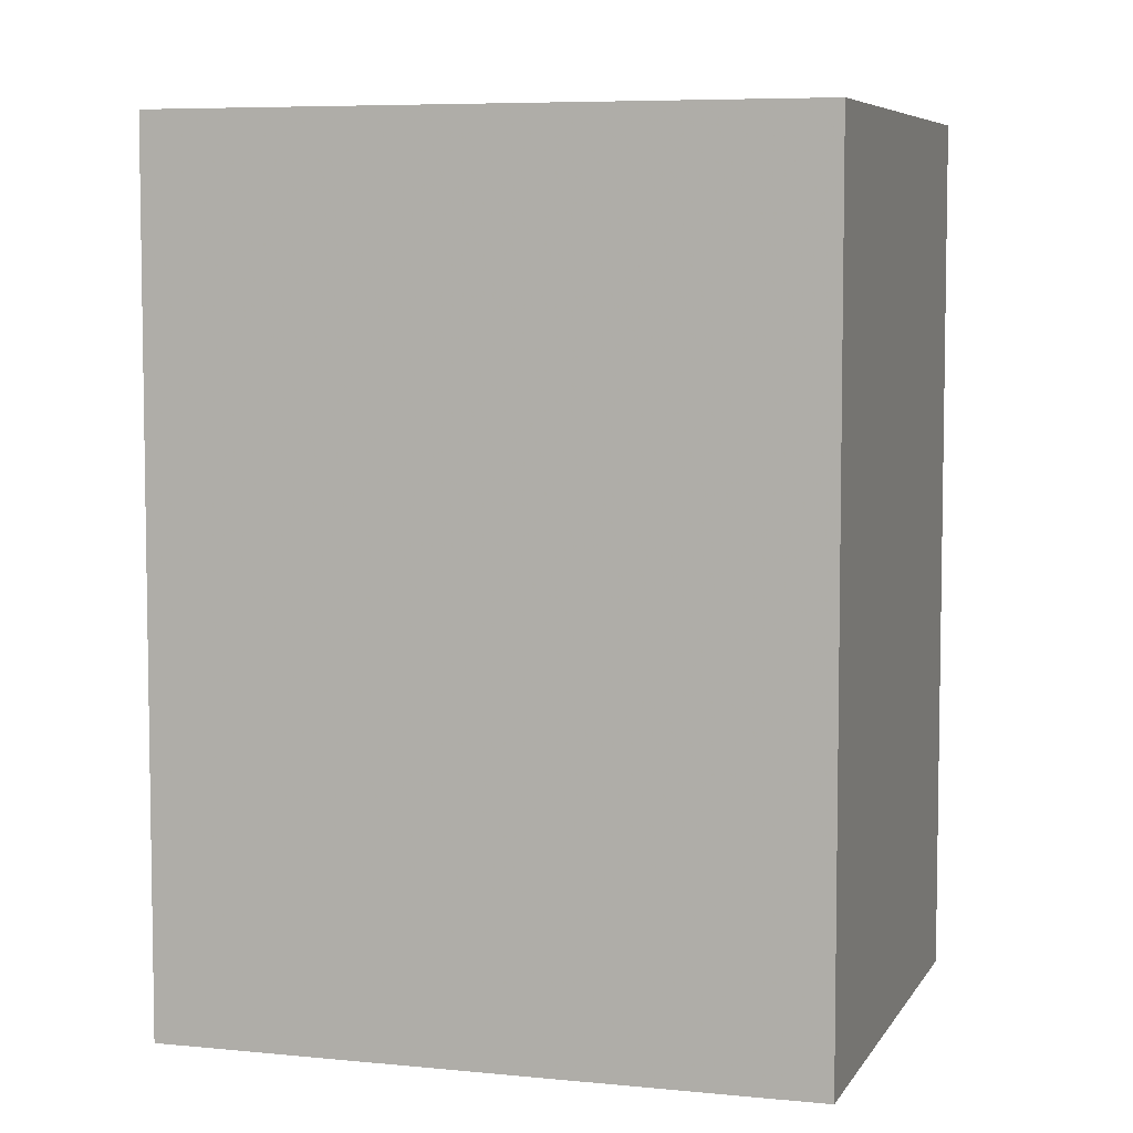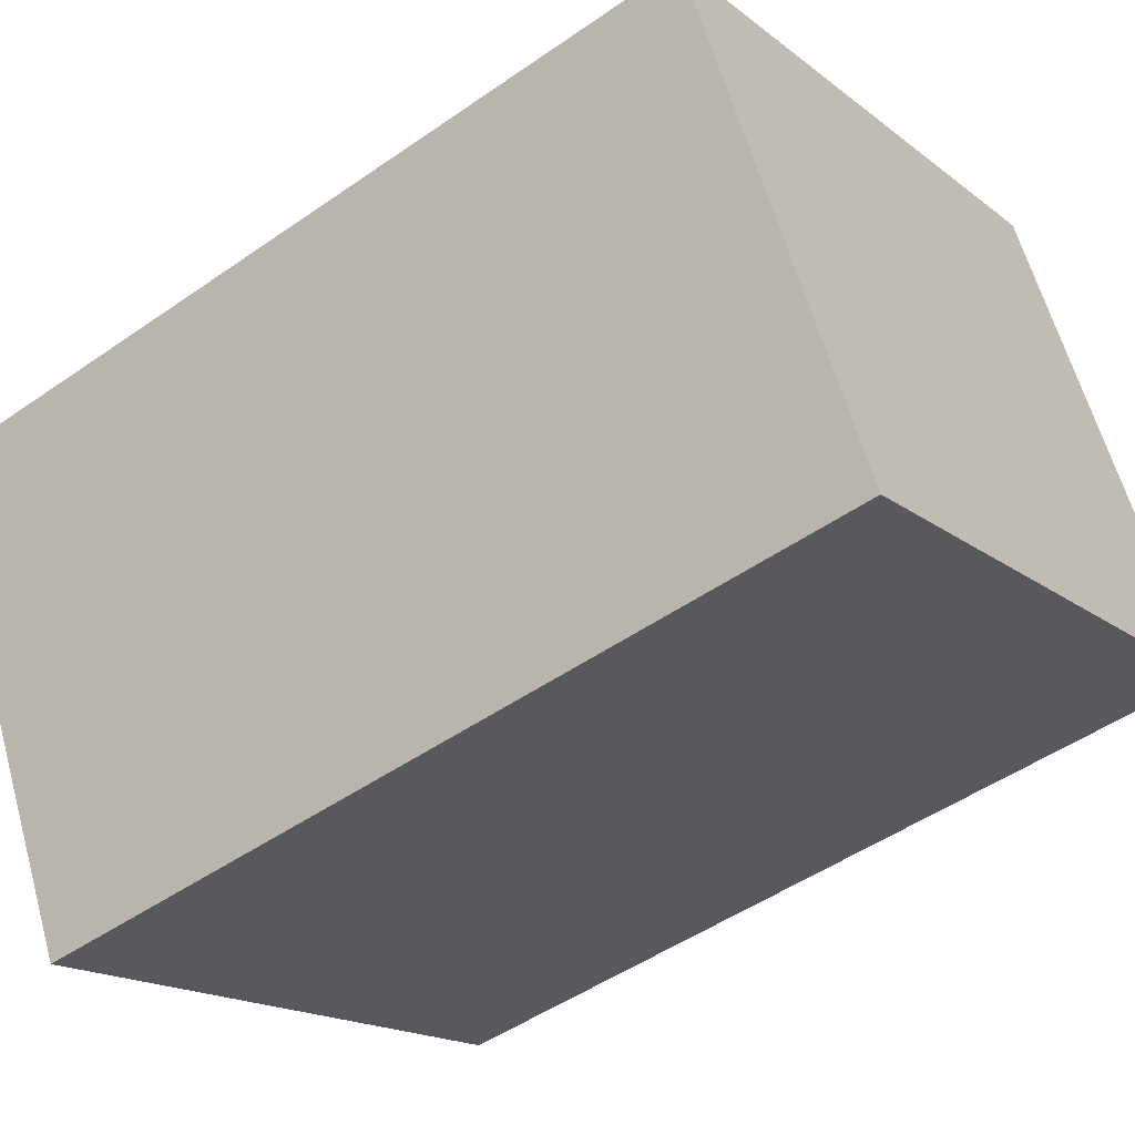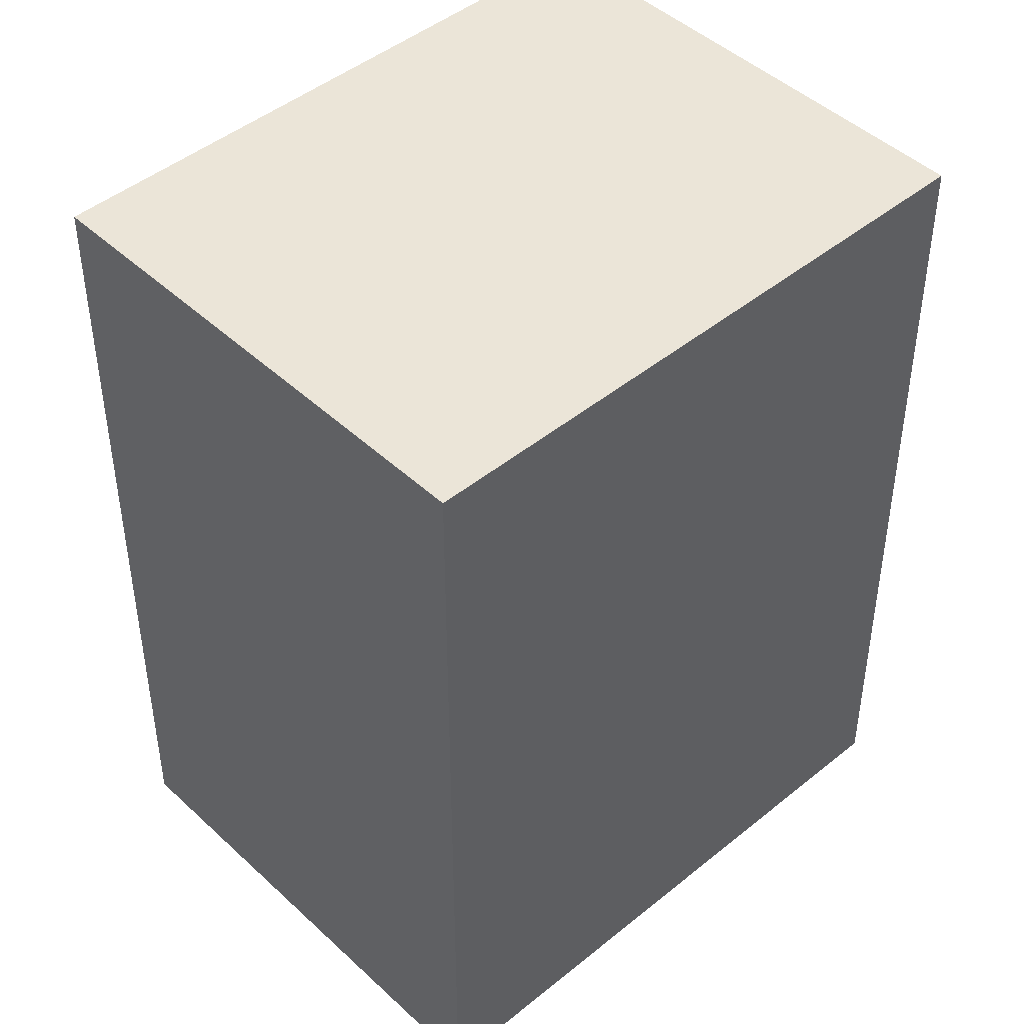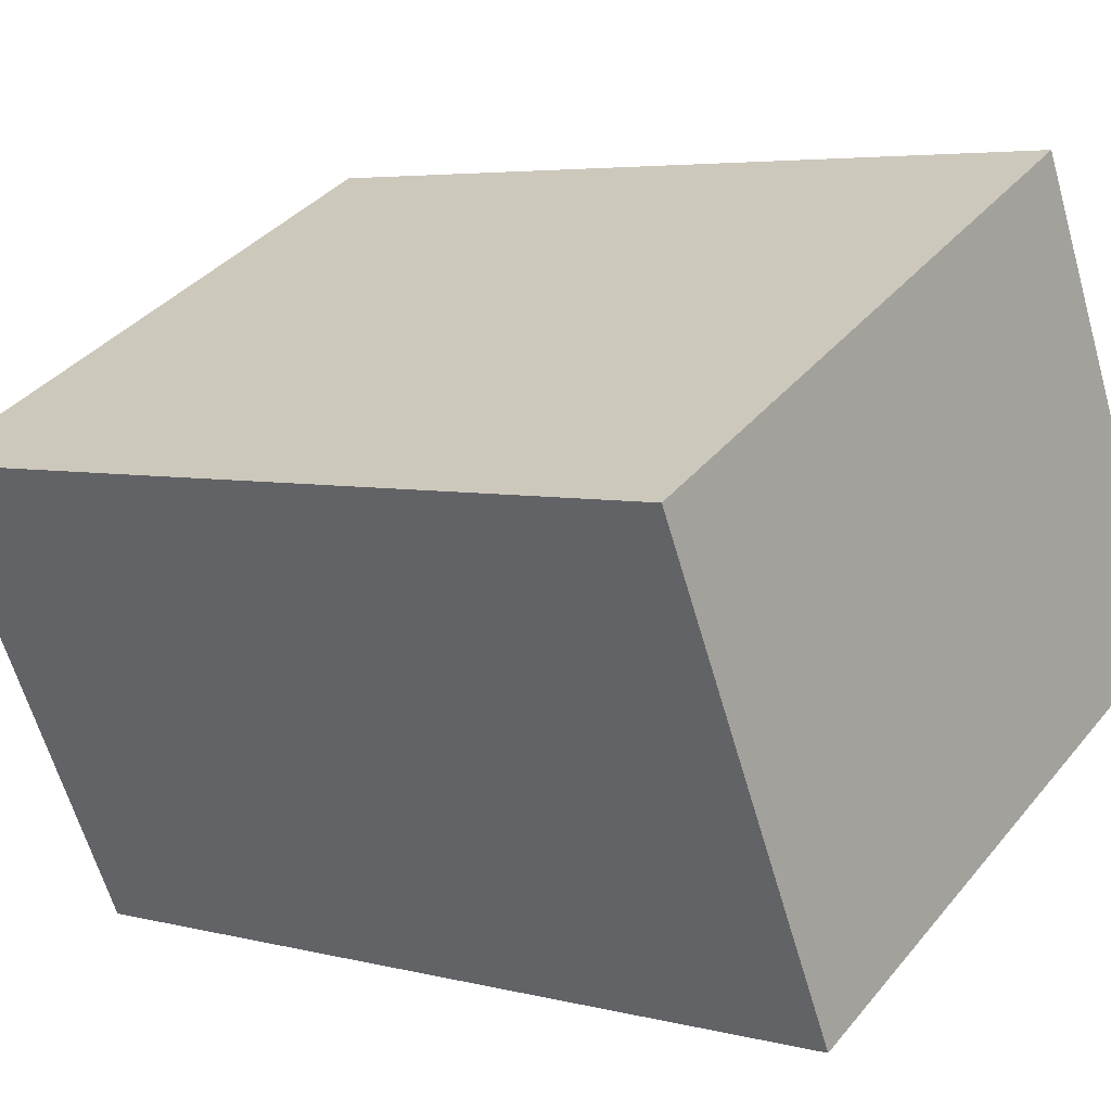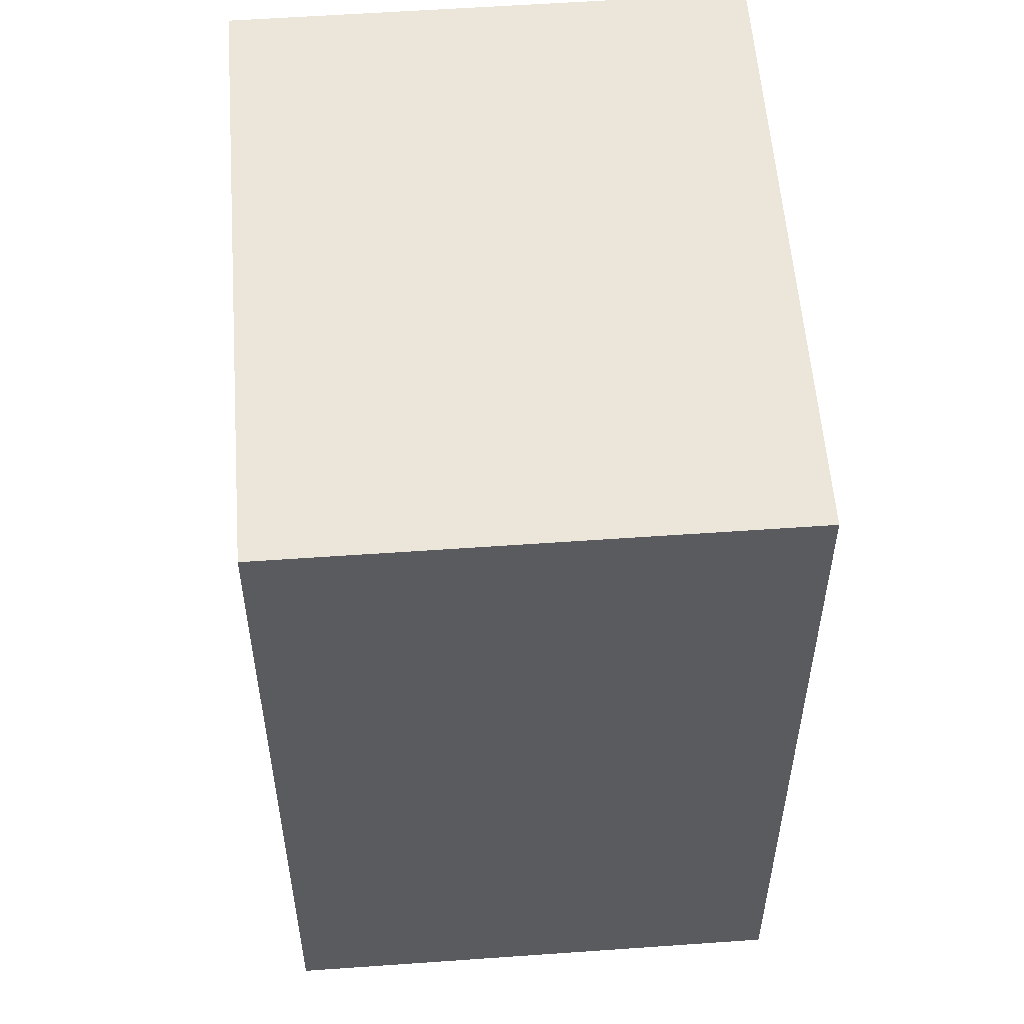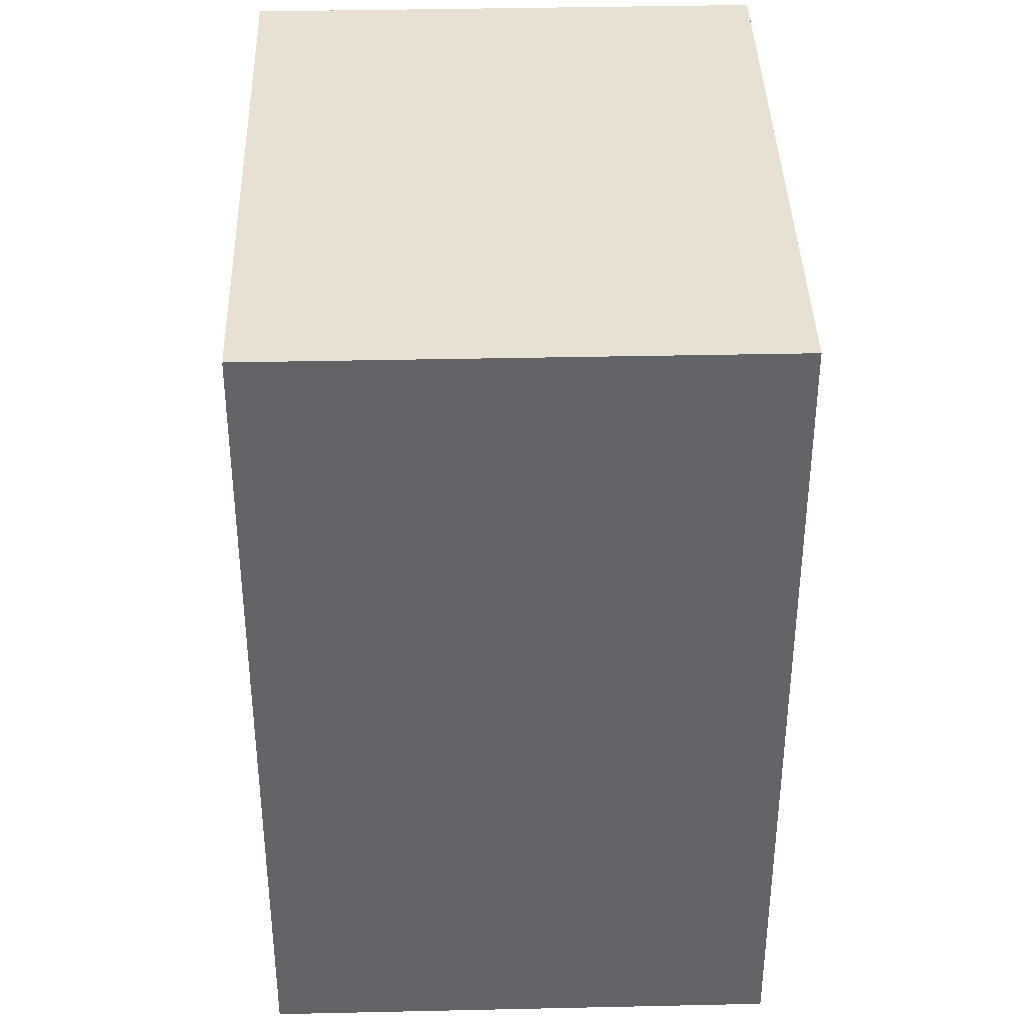
<metadata>
{"format":"obj","ext":"obj","renderer":"f3d","projection":"perspective","resolution":1024,"background":"white","views":[{"elev":6.3,"azim":-136.5,"up":"+Z"},{"elev":-48.9,"azim":-52.2,"up":"+Y"},{"elev":45.7,"azim":-16.8,"up":"+Z"},{"elev":4.9,"azim":-50.9,"up":"+Y"},{"elev":56.1,"azim":-67.9,"up":"+Z"},{"elev":38.8,"azim":114.8,"up":"+Z"}]}
</metadata>
<code>
v 1.315e+04 -1.434e+04 13.83
v 1.316e+04 -1.434e+04 13.83
v 1.316e+04 -1.434e+04 13.83
v 1.315e+04 -1.434e+04 13.83
v 1.315e+04 -1.434e+04 16.95
v 1.315e+04 -1.434e+04 16.95
v 1.316e+04 -1.434e+04 16.95
v 1.316e+04 -1.434e+04 16.95
f 1 2 3
f 4 1 3
f 5 6 7
f 8 5 7
f 6 4 3
f 7 6 3
f 6 1 4
f 6 5 1
f 5 2 1
f 5 8 2
f 7 3 2
f 8 7 2

</code>
